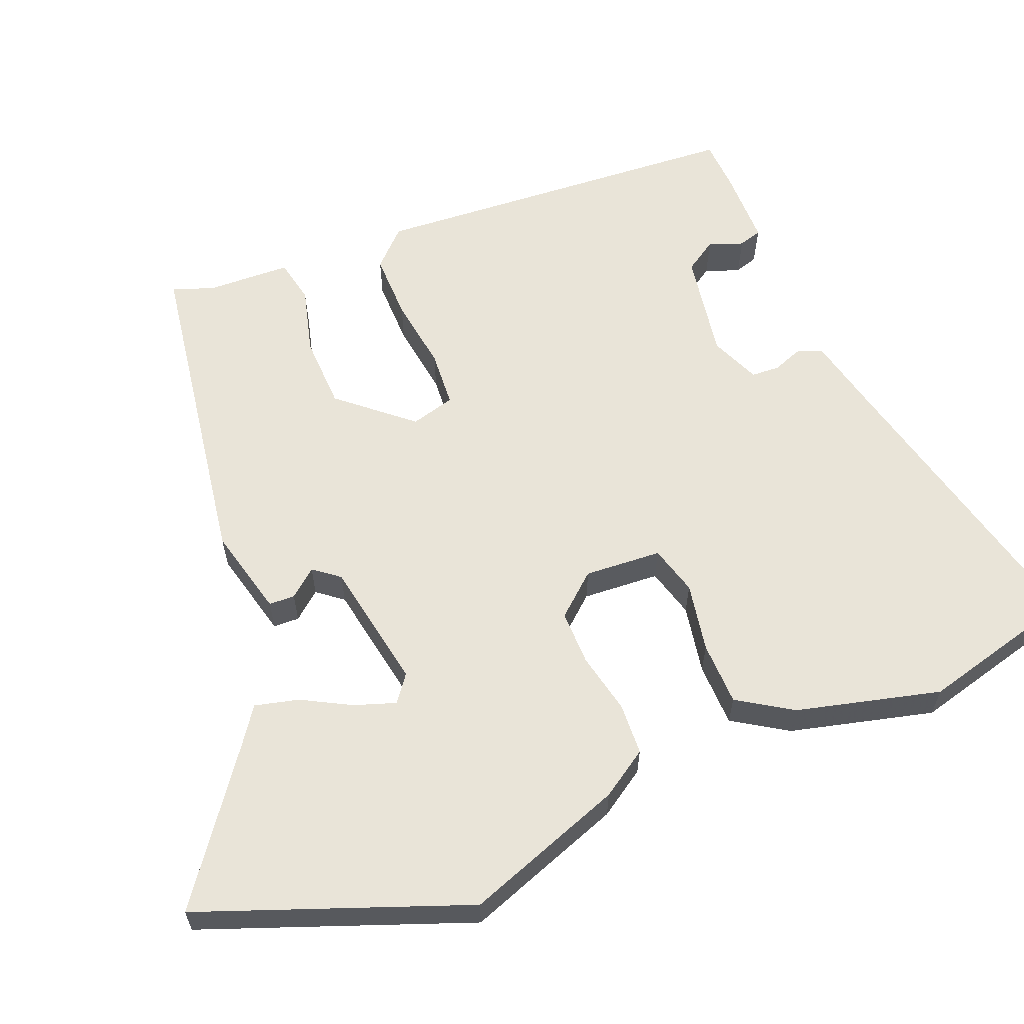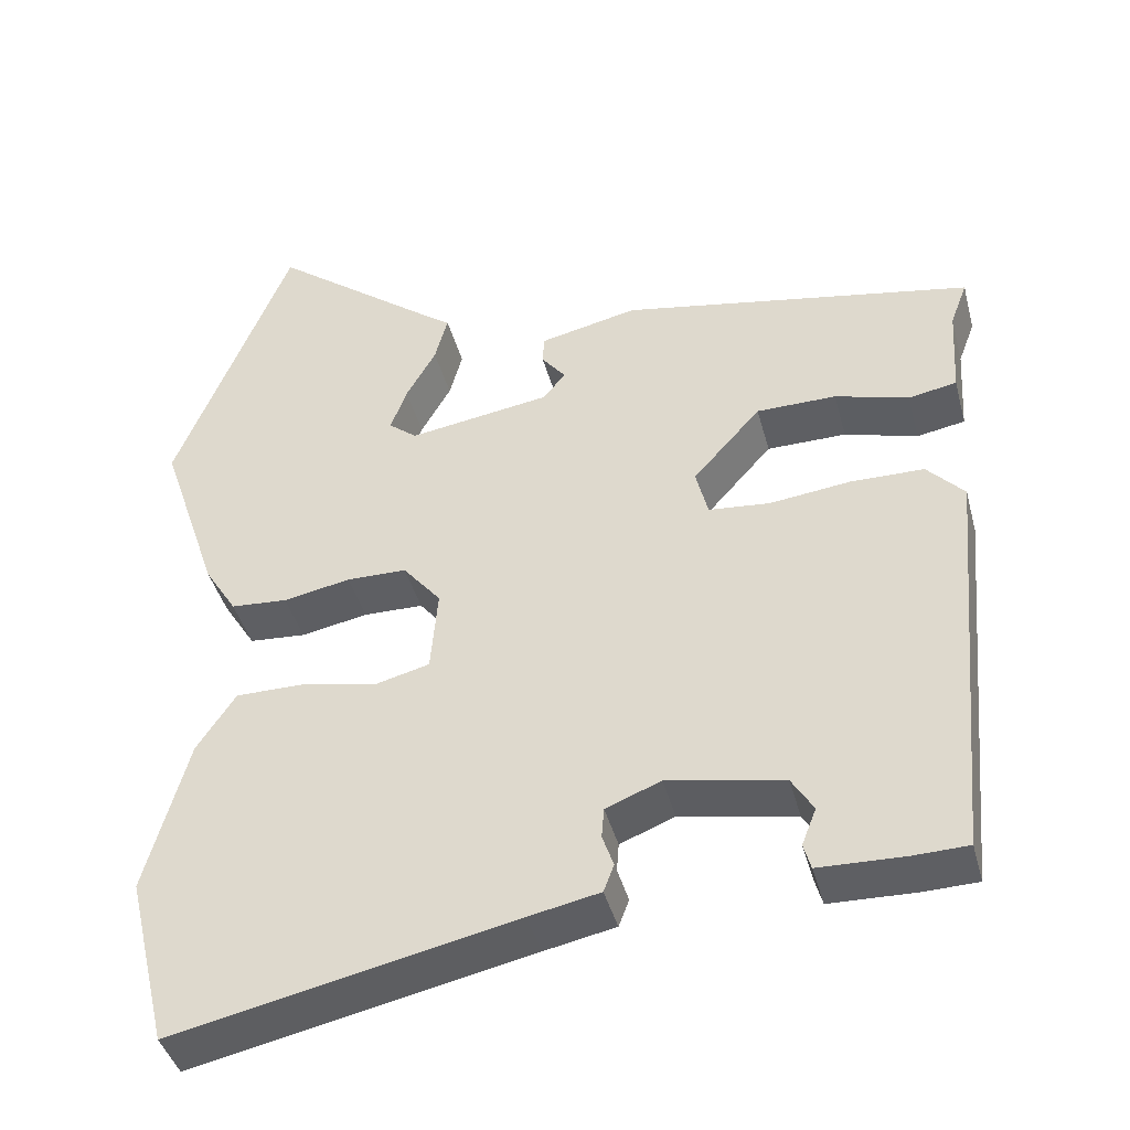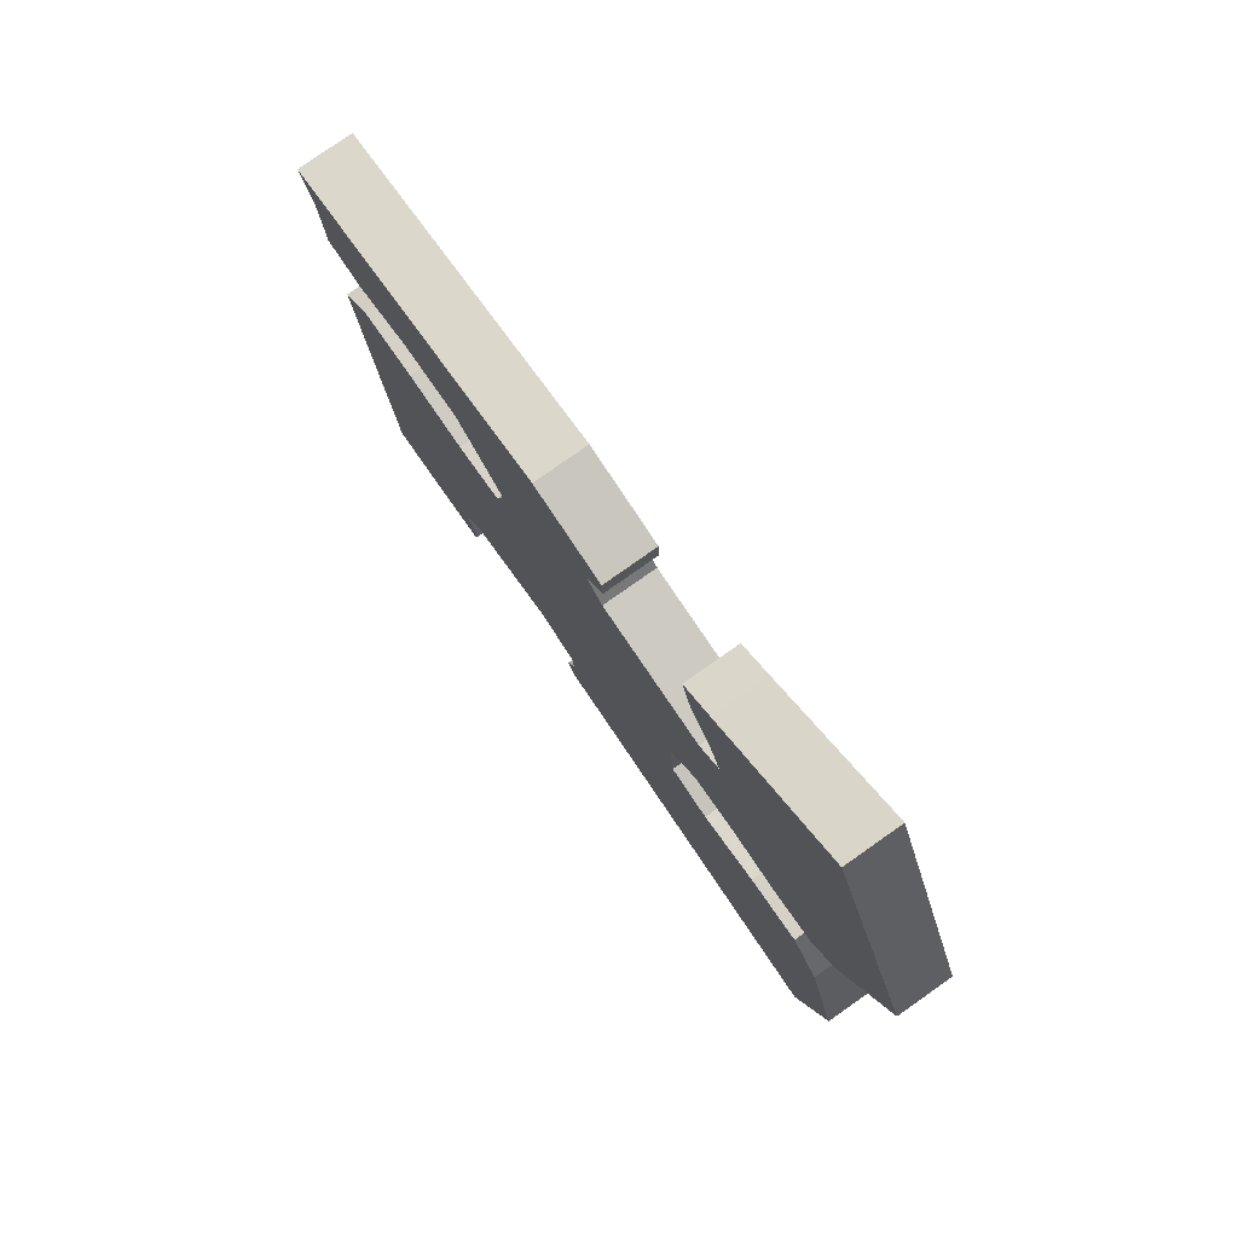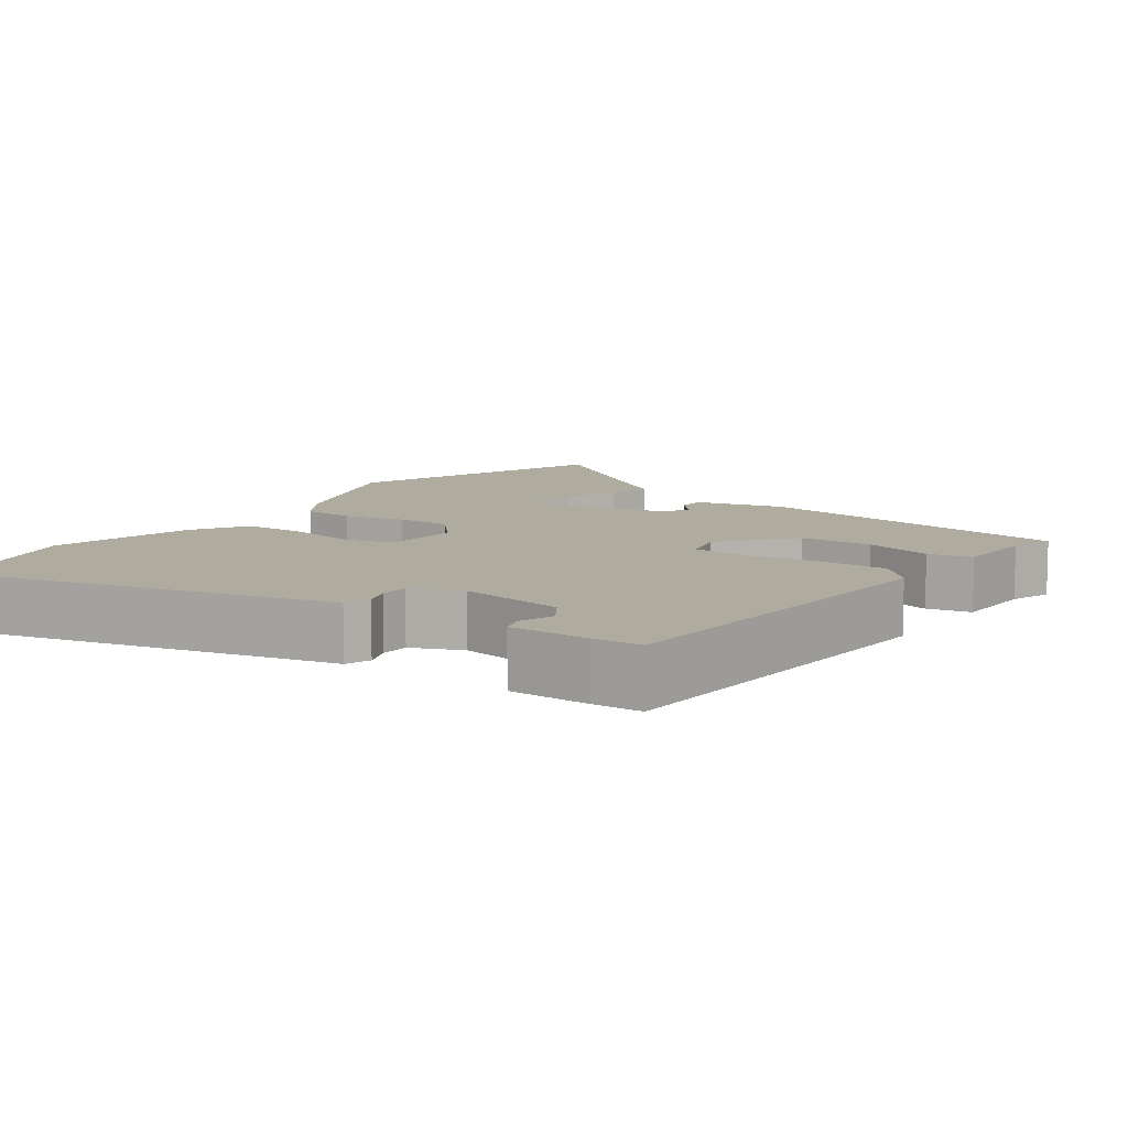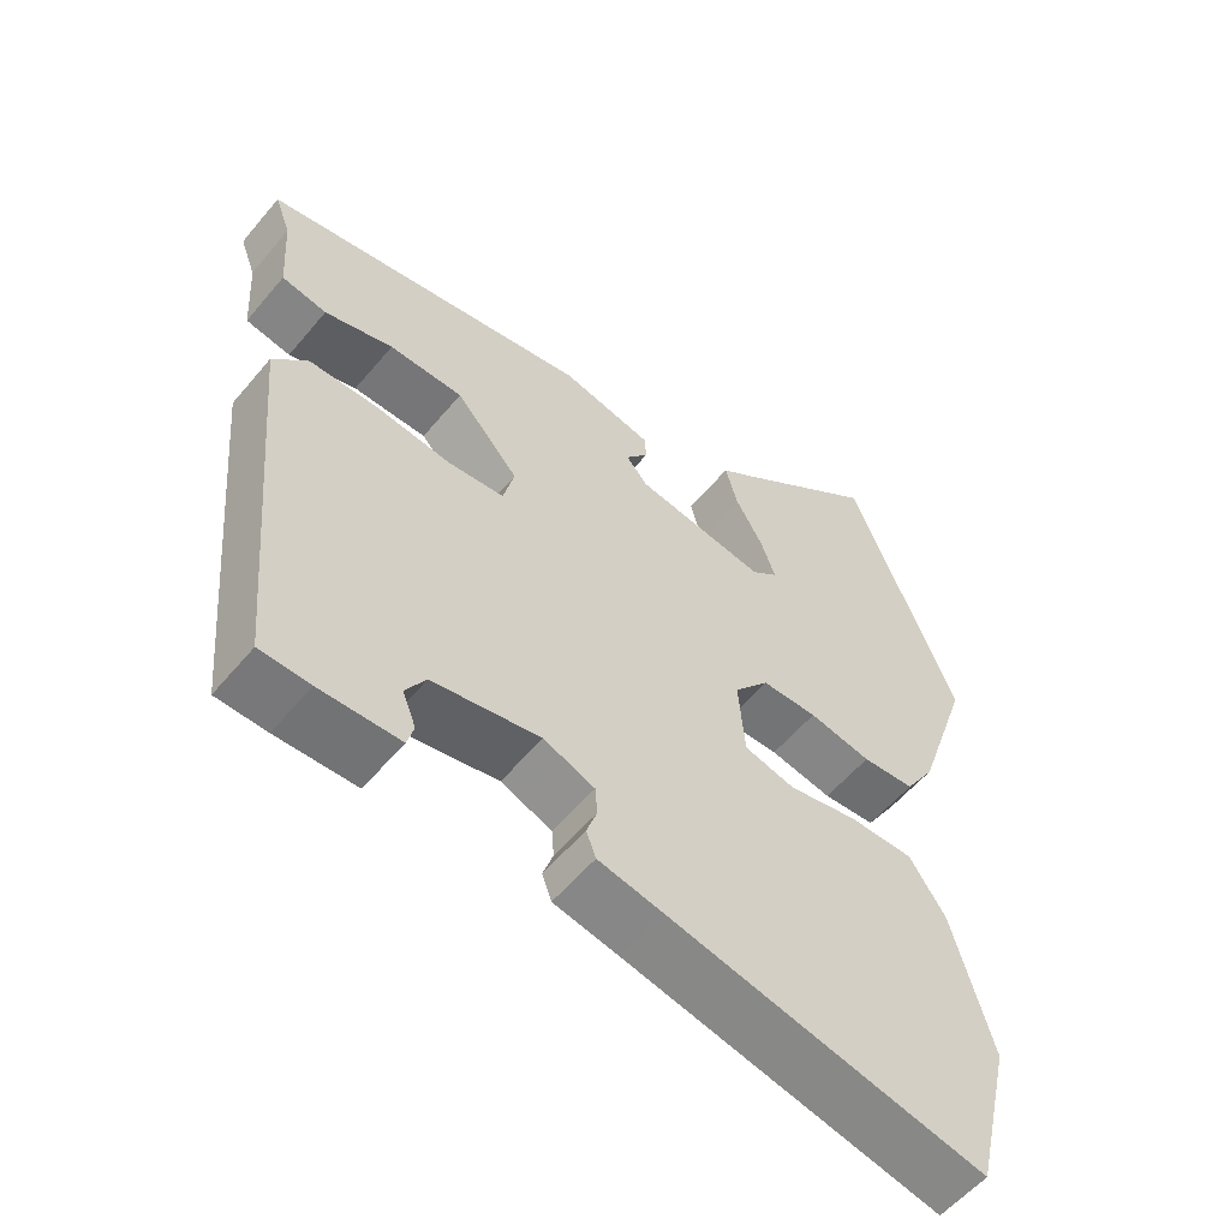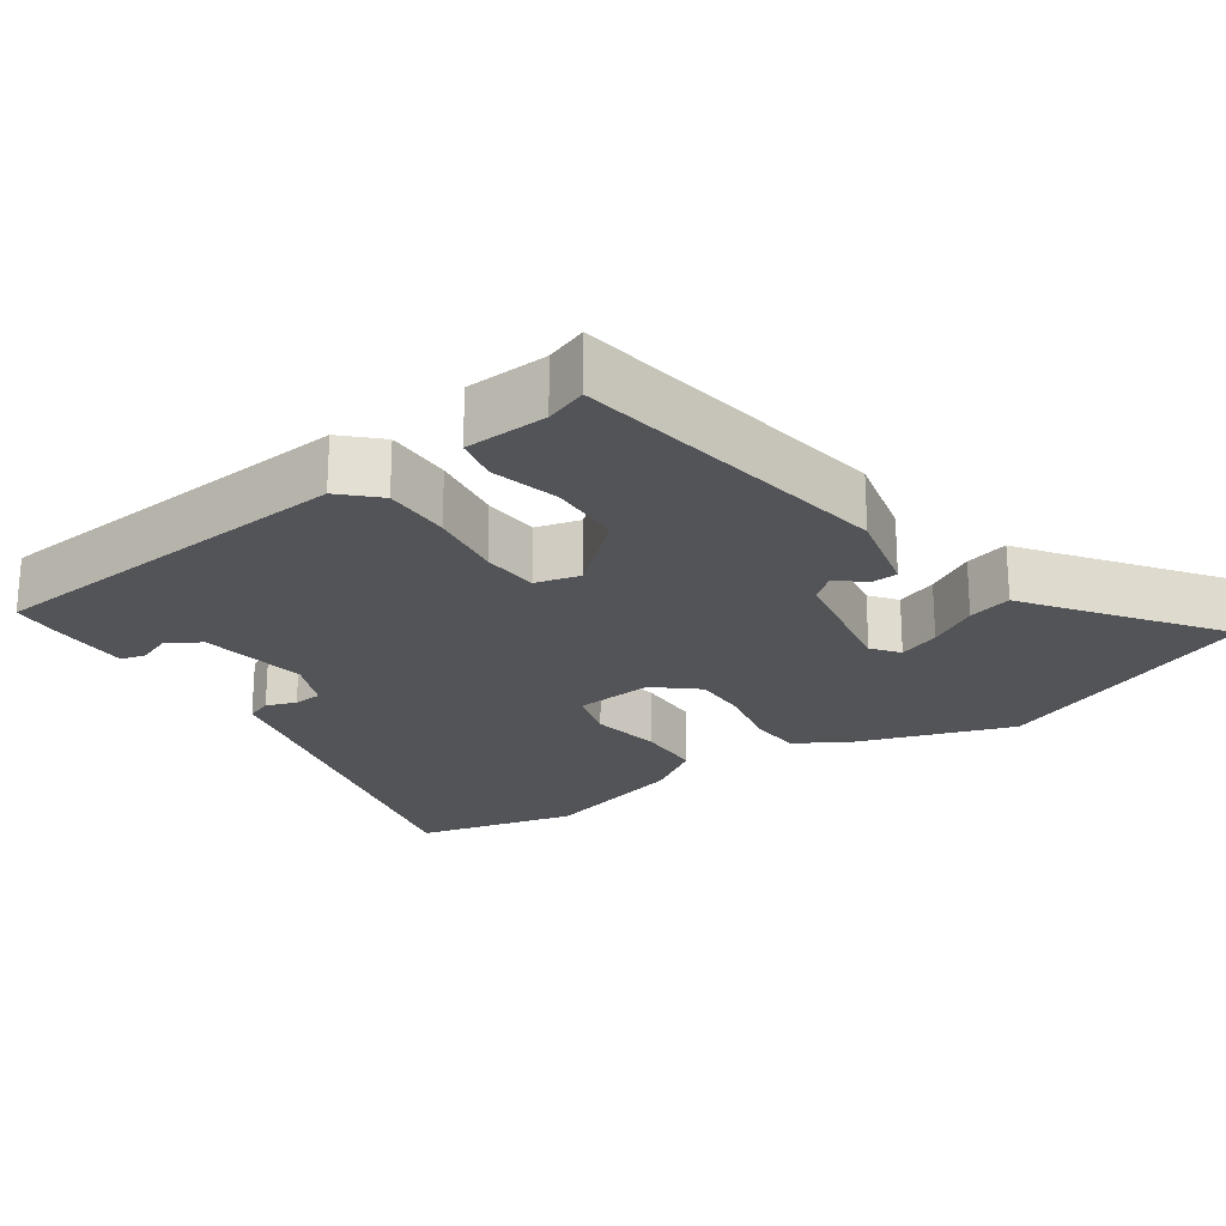
<metadata>
{"format":"obj","ext":"obj","renderer":"f3d","projection":"perspective","resolution":1024,"background":"white","views":[{"elev":60.7,"azim":66.7,"up":"+Y"},{"elev":-41.9,"azim":-165.3,"up":"+Z"},{"elev":79.4,"azim":54.9,"up":"+Z"},{"elev":9.7,"azim":-146.2,"up":"+Y"},{"elev":-56.6,"azim":-39.3,"up":"+Z"},{"elev":-23.2,"azim":-56.2,"up":"+Y"}]}
</metadata>
<code>
v -0.512 0.07 0.385
v -0.075 0.07 0.463
v 0.046 0.07 0.436
v 0.048 0.07 0.401
v 0.018 0.07 0.363
v 0.046 0.07 0.329
v 0.221 0.07 0.302
v 0.256 0.07 0.33
v 0.236 0.07 0.385
v 0.199 0.07 0.45
v 0.183 0.07 0.509
v 0.229 0.07 0.543
v 0.423 0.07 0.692
v 0.565 0.07 0.337
v 0.492 0.07 0.12
v 0.452 0.07 0.056
v 0.382 0.07 0.051
v 0.299 0.07 0.067
v 0.225 0.07 0.066
v 0.178 0.07 0.009
v 0.187 0.07 -0.095
v 0.254 0.07 -0.112
v 0.347 0.07 -0.093
v 0.433 0.07 -0.093
v 0.481 0.07 -0.165
v 0.534 0.07 -0.358
v 0.483 0.07 -0.572
v 0.062 0.07 -0.482
v -0.026 0.07 -0.464
v -0.039 0.07 -0.43
v -0.025 0.07 -0.39
v -0.028 0.07 -0.352
v -0.096 0.07 -0.325
v -0.24 0.07 -0.352
v -0.267 0.07 -0.396
v -0.249 0.07 -0.442
v -0.258 0.07 -0.474
v -0.365 0.07 -0.477
v -0.432 0.07 -0.475
v -0.478 0.07 0.032
v -0.432 0.07 0.081
v -0.341 0.07 0.082
v -0.241 0.07 0.07
v -0.165 0.07 0.077
v -0.15 0.07 0.137
v -0.234 0.07 0.231
v -0.333 0.07 0.232
v -0.424 0.07 0.206
v -0.484 0.07 0.217
v -0.491 0.07 0.329
v -0.512 0 0.385
v -0.075 0 0.463
v 0.046 0 0.436
v 0.048 0 0.401
v 0.018 0 0.363
v 0.046 0 0.329
v 0.221 0 0.302
v 0.256 0 0.33
v 0.236 0 0.385
v 0.199 0 0.45
v 0.183 0 0.509
v 0.229 0 0.543
v 0.423 0 0.692
v 0.565 0 0.337
v 0.492 0 0.12
v 0.452 0 0.056
v 0.382 0 0.051
v 0.299 0 0.067
v 0.225 0 0.066
v 0.178 0 0.009
v 0.187 0 -0.095
v 0.254 0 -0.112
v 0.347 0 -0.093
v 0.433 0 -0.093
v 0.481 0 -0.165
v 0.534 0 -0.358
v 0.483 0 -0.572
v 0.062 0 -0.482
v -0.026 0 -0.464
v -0.039 0 -0.43
v -0.025 0 -0.39
v -0.028 0 -0.352
v -0.096 0 -0.325
v -0.24 0 -0.352
v -0.267 0 -0.396
v -0.249 0 -0.442
v -0.258 0 -0.474
v -0.365 0 -0.477
v -0.432 0 -0.475
v -0.478 0 0.032
v -0.432 0 0.081
v -0.341 0 0.082
v -0.241 0 0.07
v -0.165 0 0.077
v -0.15 0 0.137
v -0.234 0 0.231
v -0.333 0 0.232
v -0.424 0 0.206
v -0.484 0 0.217
v -0.491 0 0.329
f 47 48 49 50
f 3 4 5
f 2 3 5
f 1 2 5
f 50 1 5
f 47 50 5
f 46 47 5
f 45 46 5 6
f 44 45 6 7
f 41 42 43
f 40 41 43
f 39 40 43
f 38 39 43
f 38 43 44
f 35 36 37 38
f 34 35 38 44
f 33 34 44 7
f 28 29 30 31
f 28 31 32
f 27 28 32
f 26 27 32
f 25 26 32
f 24 25 32
f 23 24 32
f 22 23 32
f 21 22 32 33
f 16 17 18
f 15 16 18
f 14 15 18
f 13 14 18
f 12 13 18
f 9 10 11 12
f 8 9 12
f 8 12 18
f 7 8 18 19
f 20 21 33
f 20 33 7
f 7 19 20
f 100 99 98 97
f 55 54 53
f 55 53 52
f 55 52 51
f 55 51 100
f 55 100 97
f 55 97 96
f 56 55 96 95
f 57 56 95 94
f 93 92 91
f 93 91 90
f 93 90 89
f 93 89 88
f 94 93 88
f 88 87 86 85
f 94 88 85 84
f 57 94 84 83
f 81 80 79 78
f 82 81 78
f 82 78 77
f 82 77 76
f 82 76 75
f 82 75 74
f 82 74 73
f 82 73 72
f 83 82 72 71
f 68 67 66
f 68 66 65
f 68 65 64
f 68 64 63
f 68 63 62
f 62 61 60 59
f 62 59 58
f 68 62 58
f 69 68 58 57
f 83 71 70
f 57 83 70
f 70 69 57
f 1 51 52 2
f 2 52 53 3
f 3 53 54 4
f 4 54 55 5
f 5 55 56 6
f 6 56 57 7
f 7 57 58 8
f 8 58 59 9
f 9 59 60 10
f 10 60 61 11
f 11 61 62 12
f 12 62 63 13
f 13 63 64 14
f 14 64 65 15
f 15 65 66 16
f 16 66 67 17
f 17 67 68 18
f 18 68 69 19
f 19 69 70 20
f 20 70 71 21
f 21 71 72 22
f 22 72 73 23
f 23 73 74 24
f 24 74 75 25
f 25 75 76 26
f 26 76 77 27
f 27 77 78 28
f 28 78 79 29
f 29 79 80 30
f 30 80 81 31
f 31 81 82 32
f 32 82 83 33
f 33 83 84 34
f 34 84 85 35
f 35 85 86 36
f 36 86 87 37
f 37 87 88 38
f 38 88 89 39
f 39 89 90 40
f 40 90 91 41
f 41 91 92 42
f 42 92 93 43
f 43 93 94 44
f 44 94 95 45
f 45 95 96 46
f 46 96 97 47
f 47 97 98 48
f 48 98 99 49
f 49 99 100 50
f 50 100 51 1

</code>
